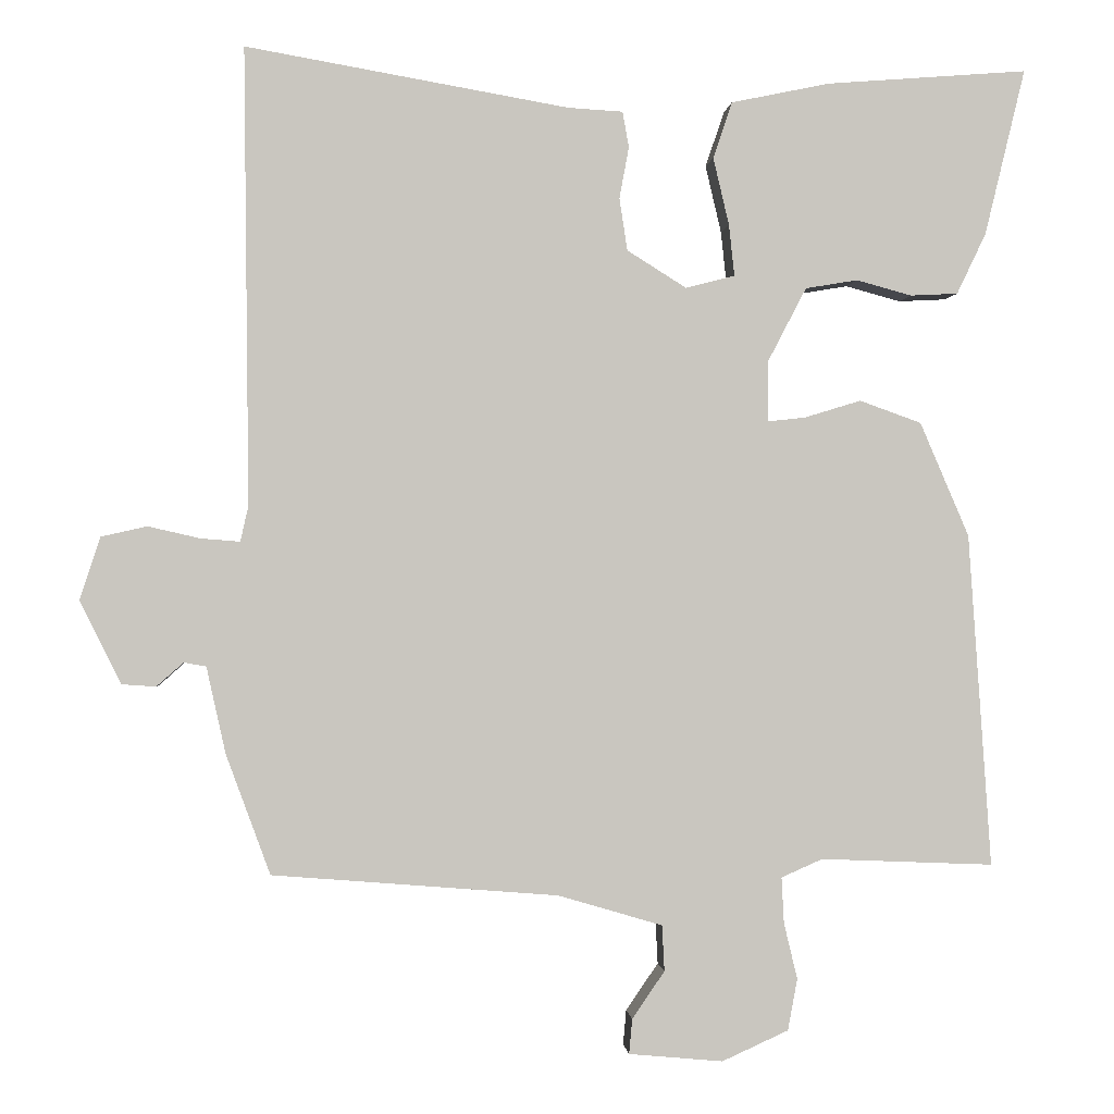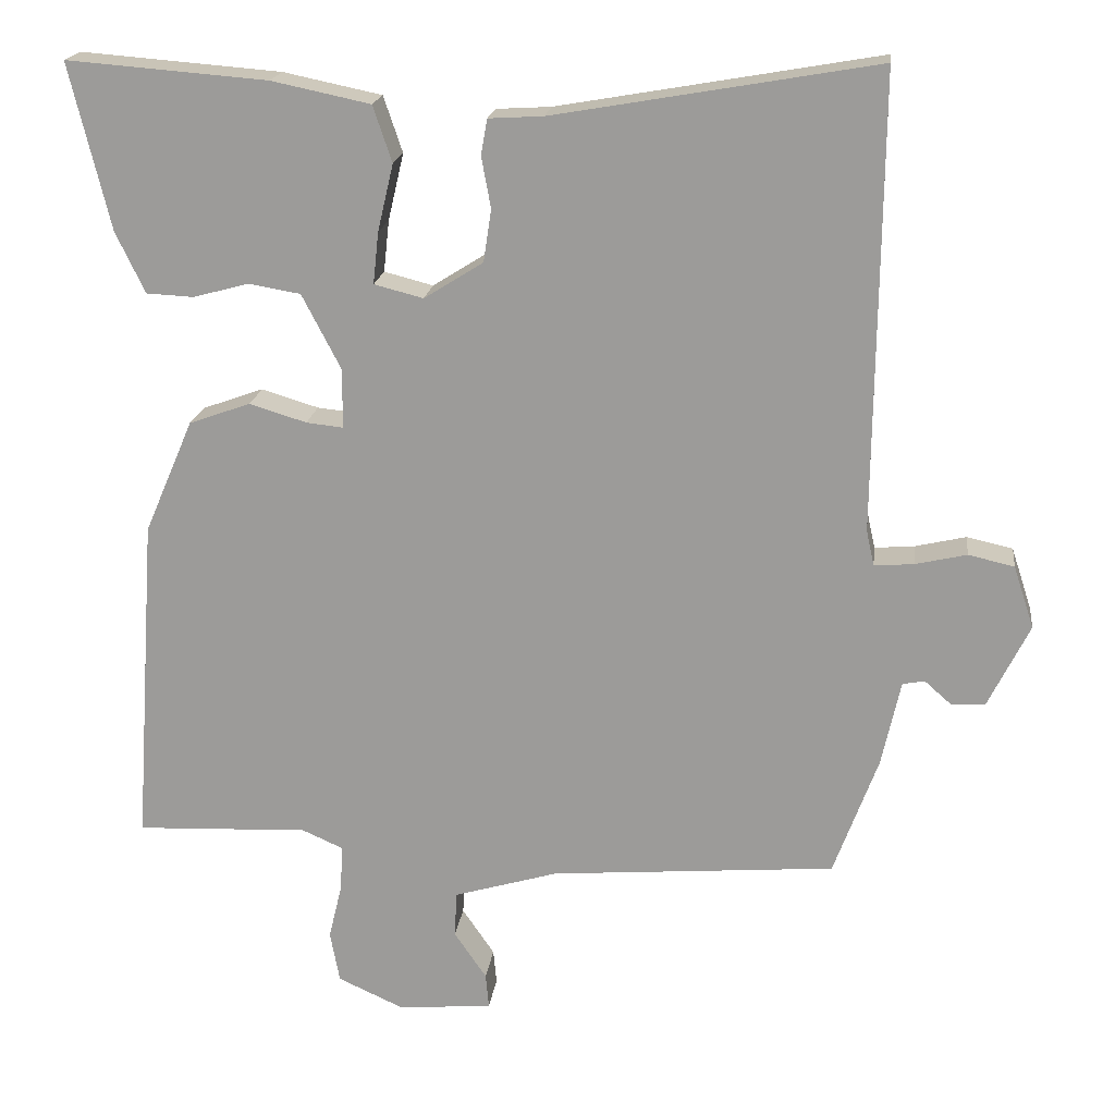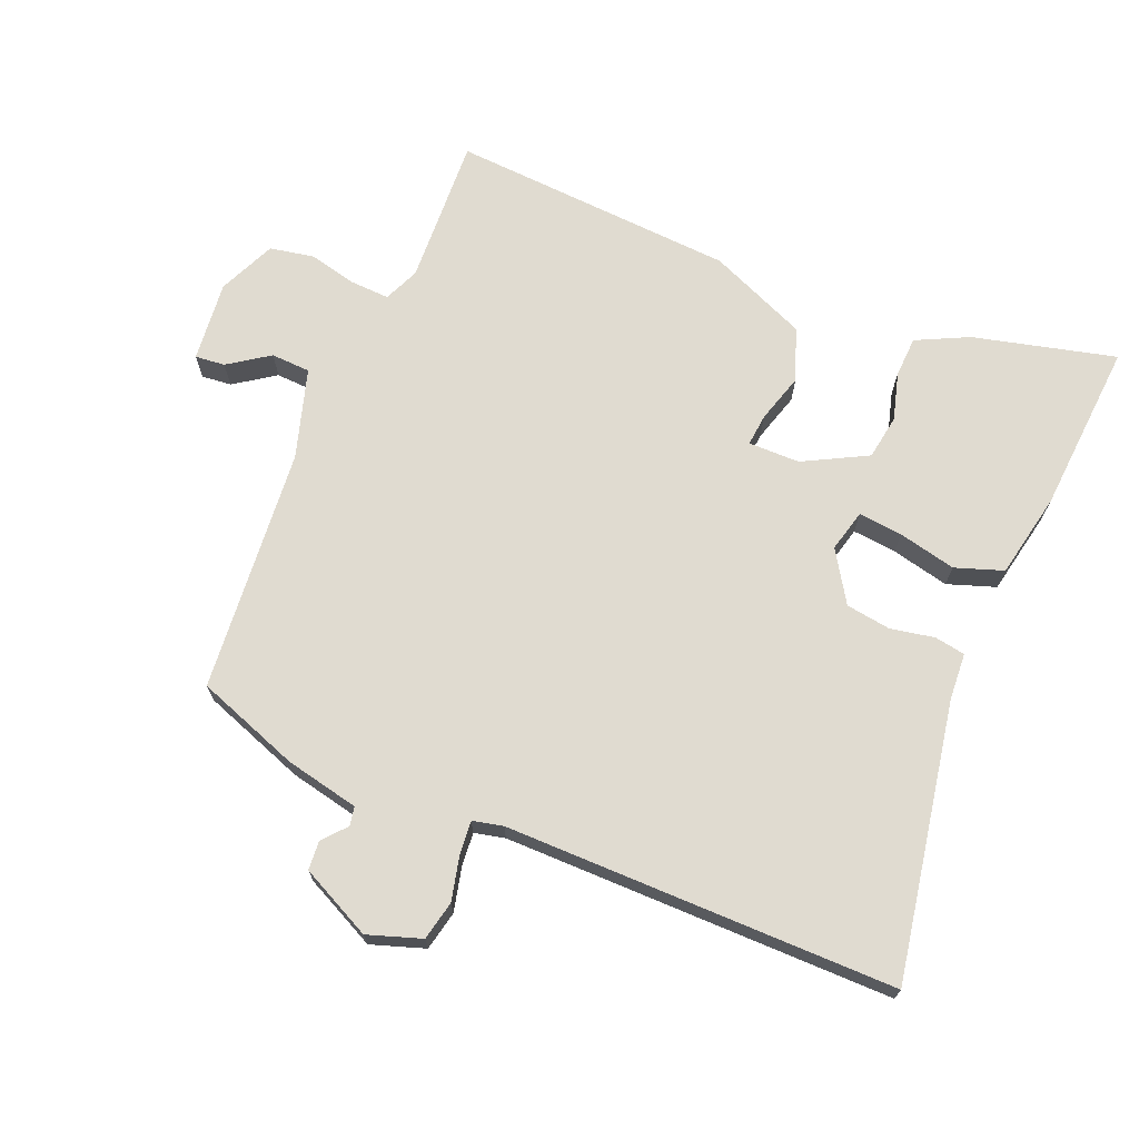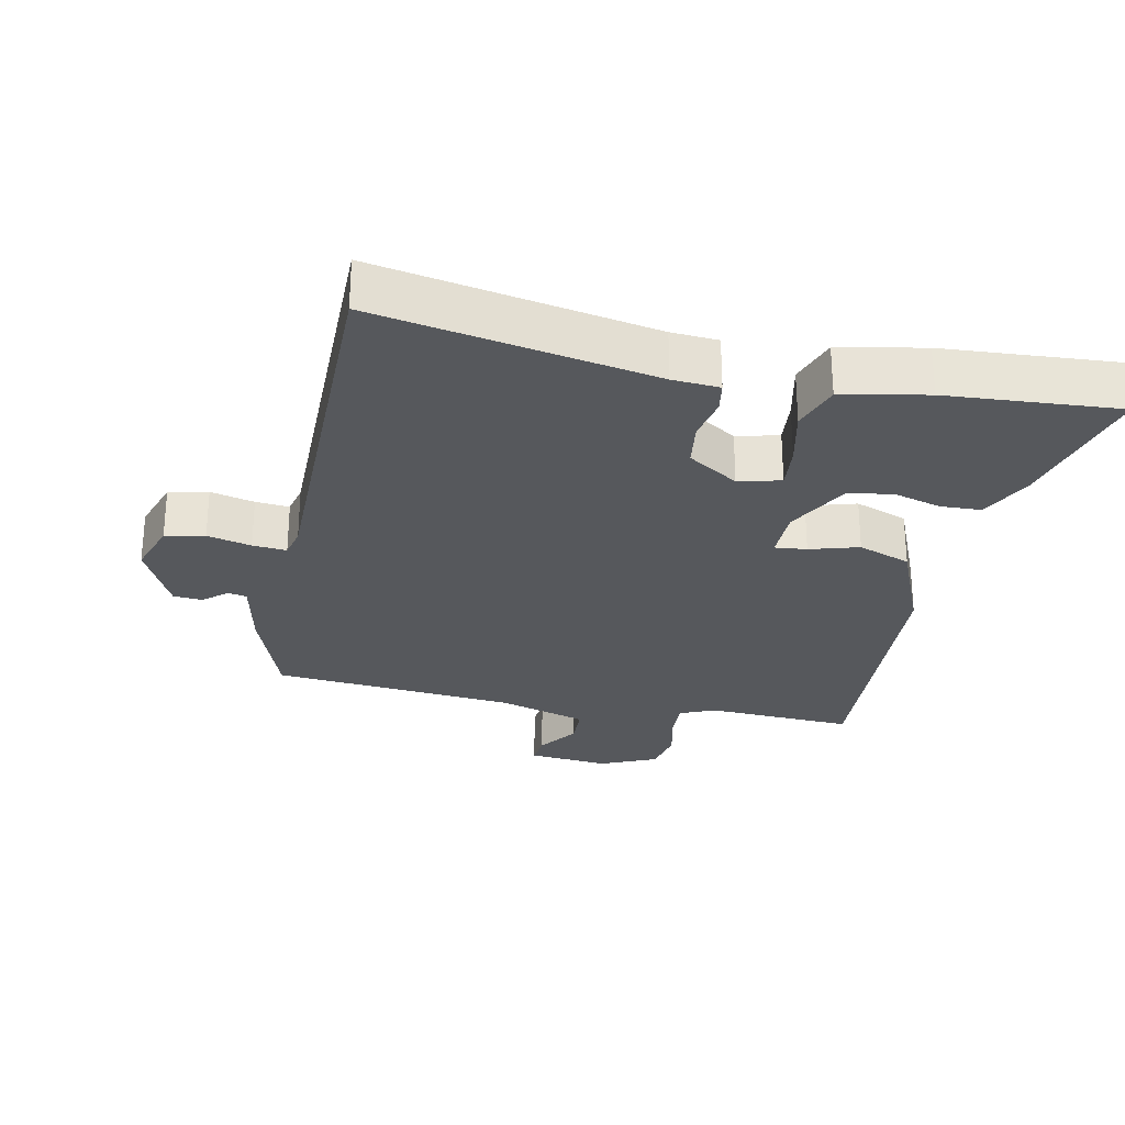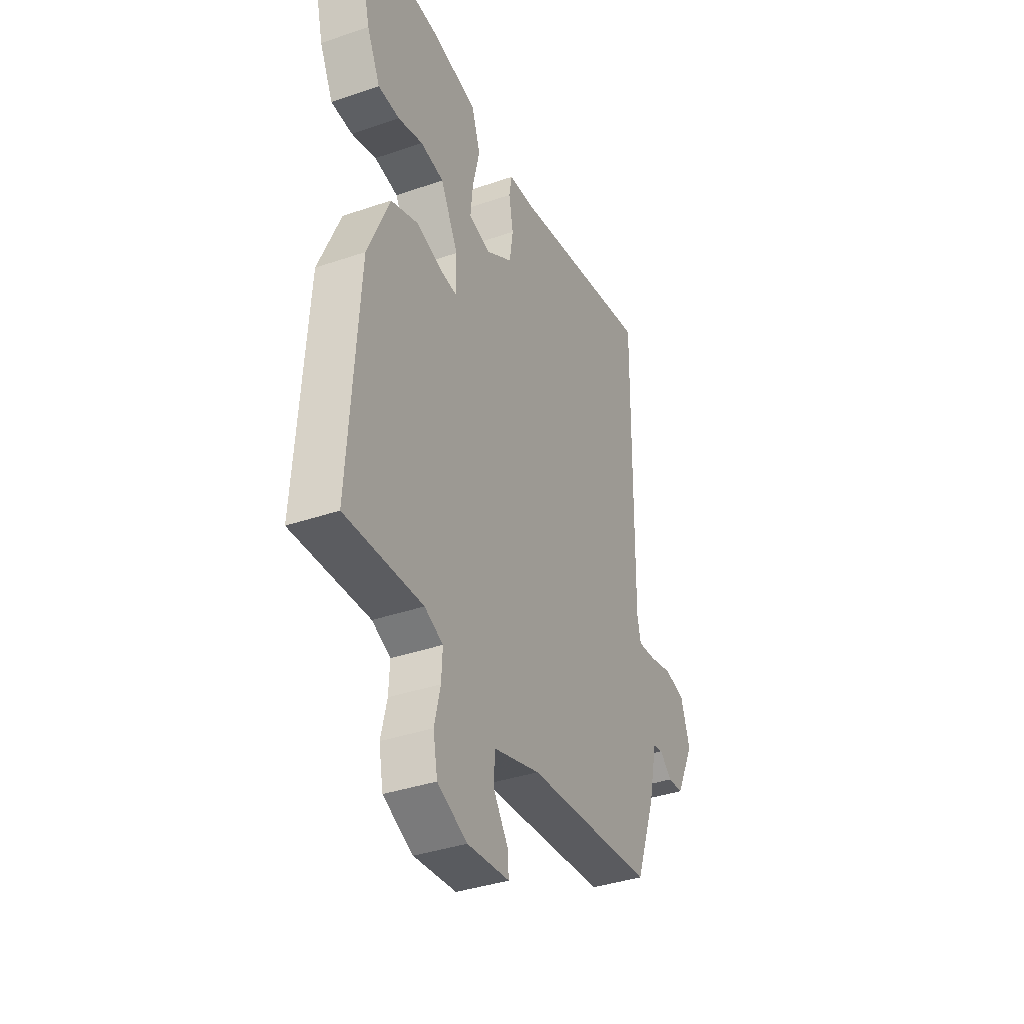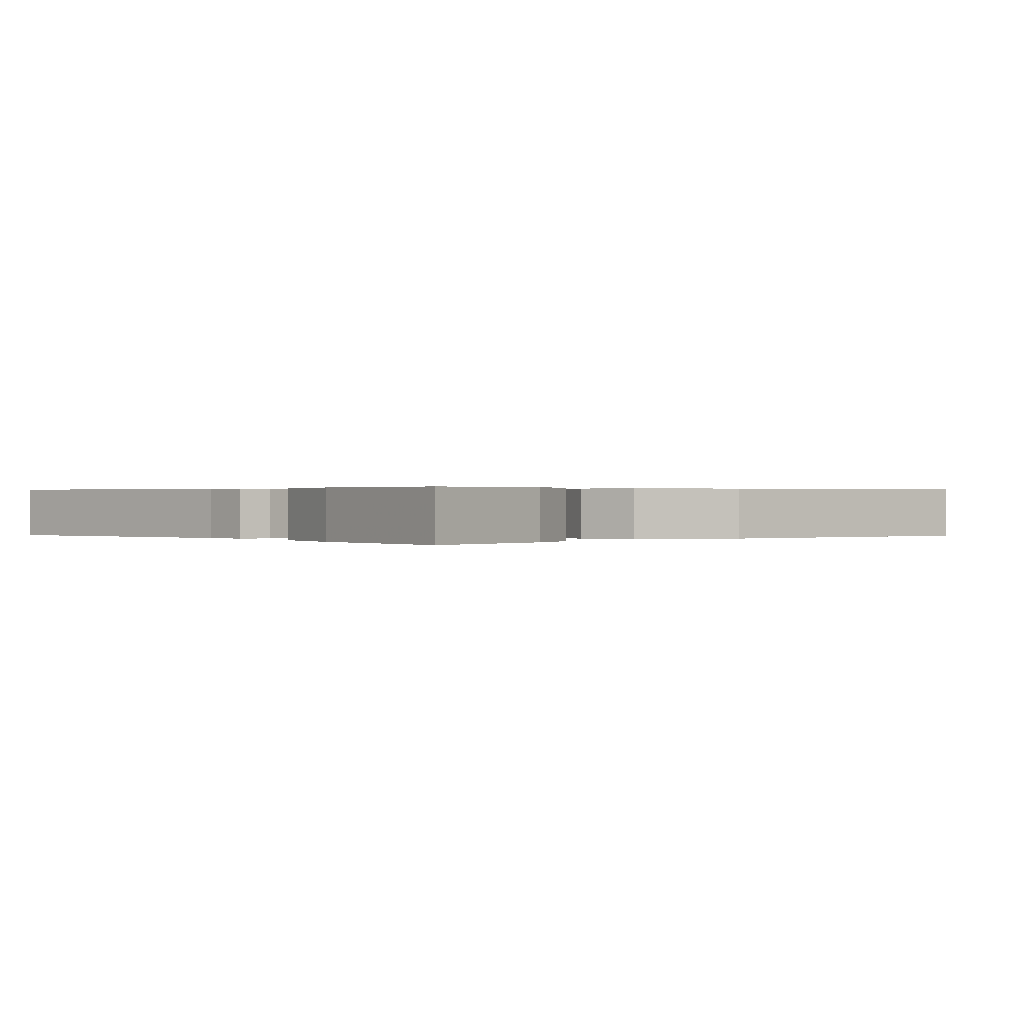
<metadata>
{"format":"obj","ext":"obj","renderer":"f3d","projection":"perspective","resolution":1024,"background":"white","views":[{"elev":-0.6,"azim":-4.8,"up":"+Z"},{"elev":18.9,"azim":-172.8,"up":"+Z"},{"elev":70.1,"azim":-67.8,"up":"+Y"},{"elev":-27.7,"azim":-12.3,"up":"+Y"},{"elev":-37.2,"azim":113.9,"up":"+Z"},{"elev":0.3,"azim":49.9,"up":"+Y"}]}
</metadata>
<code>
v -0.471 0.07 0.53
v -0.063 0.07 0.459
v 0.006 0.07 0.455
v 0.014 0.07 0.41
v 0.002 0.07 0.345
v 0.012 0.07 0.279
v 0.087 0.07 0.232
v 0.149 0.07 0.248
v 0.142 0.07 0.313
v 0.122 0.07 0.398
v 0.146 0.07 0.469
v 0.271 0.07 0.495
v 0.525 0.07 0.515
v 0.474 0.07 0.305
v 0.437 0.07 0.228
v 0.377 0.07 0.225
v 0.307 0.07 0.244
v 0.241 0.07 0.233
v 0.192 0.07 0.139
v 0.192 0.07 0.063
v 0.239 0.07 0.068
v 0.311 0.07 0.09
v 0.389 0.07 0.062
v 0.451 0.07 -0.082
v 0.48 0.07 -0.503
v 0.261 0.07 -0.494
v 0.209 0.07 -0.517
v 0.212 0.07 -0.575
v 0.229 0.07 -0.646
v 0.217 0.07 -0.711
v 0.133 0.07 -0.749
v 0.014 0.07 -0.738
v 0.018 0.07 -0.694
v 0.059 0.07 -0.634
v 0.056 0.07 -0.576
v -0.076 0.07 -0.537
v -0.437 0.07 -0.508
v -0.493 0.07 -0.356
v -0.517 0.07 -0.247
v -0.545 0.07 -0.242
v -0.579 0.07 -0.272
v -0.622 0.07 -0.269
v -0.674 0.07 -0.164
v -0.648 0.07 -0.085
v -0.59 0.07 -0.072
v -0.525 0.07 -0.087
v -0.475 0.07 -0.091
v -0.465 0.07 -0.046
v -0.471 0 0.53
v -0.063 0 0.459
v 0.006 0 0.455
v 0.014 0 0.41
v 0.002 0 0.345
v 0.012 0 0.279
v 0.087 0 0.232
v 0.149 0 0.248
v 0.142 0 0.313
v 0.122 0 0.398
v 0.146 0 0.469
v 0.271 0 0.495
v 0.525 0 0.515
v 0.474 0 0.305
v 0.437 0 0.228
v 0.377 0 0.225
v 0.307 0 0.244
v 0.241 0 0.233
v 0.192 0 0.139
v 0.192 0 0.063
v 0.239 0 0.068
v 0.311 0 0.09
v 0.389 0 0.062
v 0.451 0 -0.082
v 0.48 0 -0.503
v 0.261 0 -0.494
v 0.209 0 -0.517
v 0.212 0 -0.575
v 0.229 0 -0.646
v 0.217 0 -0.711
v 0.133 0 -0.749
v 0.014 0 -0.738
v 0.018 0 -0.694
v 0.059 0 -0.634
v 0.056 0 -0.576
v -0.076 0 -0.537
v -0.437 0 -0.508
v -0.493 0 -0.356
v -0.517 0 -0.247
v -0.545 0 -0.242
v -0.579 0 -0.272
v -0.622 0 -0.269
v -0.674 0 -0.164
v -0.648 0 -0.085
v -0.59 0 -0.072
v -0.525 0 -0.087
v -0.475 0 -0.091
v -0.465 0 -0.046
f 43 44 45 46
f 43 46 47
f 40 41 42 43
f 39 40 43 47
f 36 37 38 39
f 35 36 39 47
f 31 32 33 34
f 31 34 35
f 28 29 30 31
f 27 28 31 35
f 26 27 35 47
f 21 22 23 24
f 20 21 24 25
f 14 15 16 17
f 14 17 18
f 13 14 18
f 12 13 18
f 9 10 11 12
f 8 9 12 18
f 7 8 18 19
f 2 3 4 5
f 48 1 2 5
f 48 5 6
f 20 25 26 47
f 19 20 47 48
f 6 7 19 48
f 94 93 92 91
f 95 94 91
f 91 90 89 88
f 95 91 88 87
f 87 86 85 84
f 95 87 84 83
f 82 81 80 79
f 83 82 79
f 79 78 77 76
f 83 79 76 75
f 95 83 75 74
f 72 71 70 69
f 73 72 69 68
f 65 64 63 62
f 66 65 62
f 66 62 61
f 66 61 60
f 60 59 58 57
f 66 60 57 56
f 67 66 56 55
f 53 52 51 50
f 53 50 49 96
f 54 53 96
f 95 74 73 68
f 96 95 68 67
f 96 67 55 54
f 1 49 50 2
f 2 50 51 3
f 3 51 52 4
f 4 52 53 5
f 5 53 54 6
f 6 54 55 7
f 7 55 56 8
f 8 56 57 9
f 9 57 58 10
f 10 58 59 11
f 11 59 60 12
f 12 60 61 13
f 13 61 62 14
f 14 62 63 15
f 15 63 64 16
f 16 64 65 17
f 17 65 66 18
f 18 66 67 19
f 19 67 68 20
f 20 68 69 21
f 21 69 70 22
f 22 70 71 23
f 23 71 72 24
f 24 72 73 25
f 25 73 74 26
f 26 74 75 27
f 27 75 76 28
f 28 76 77 29
f 29 77 78 30
f 30 78 79 31
f 31 79 80 32
f 32 80 81 33
f 33 81 82 34
f 34 82 83 35
f 35 83 84 36
f 36 84 85 37
f 37 85 86 38
f 38 86 87 39
f 39 87 88 40
f 40 88 89 41
f 41 89 90 42
f 42 90 91 43
f 43 91 92 44
f 44 92 93 45
f 45 93 94 46
f 46 94 95 47
f 47 95 96 48
f 48 96 49 1

</code>
